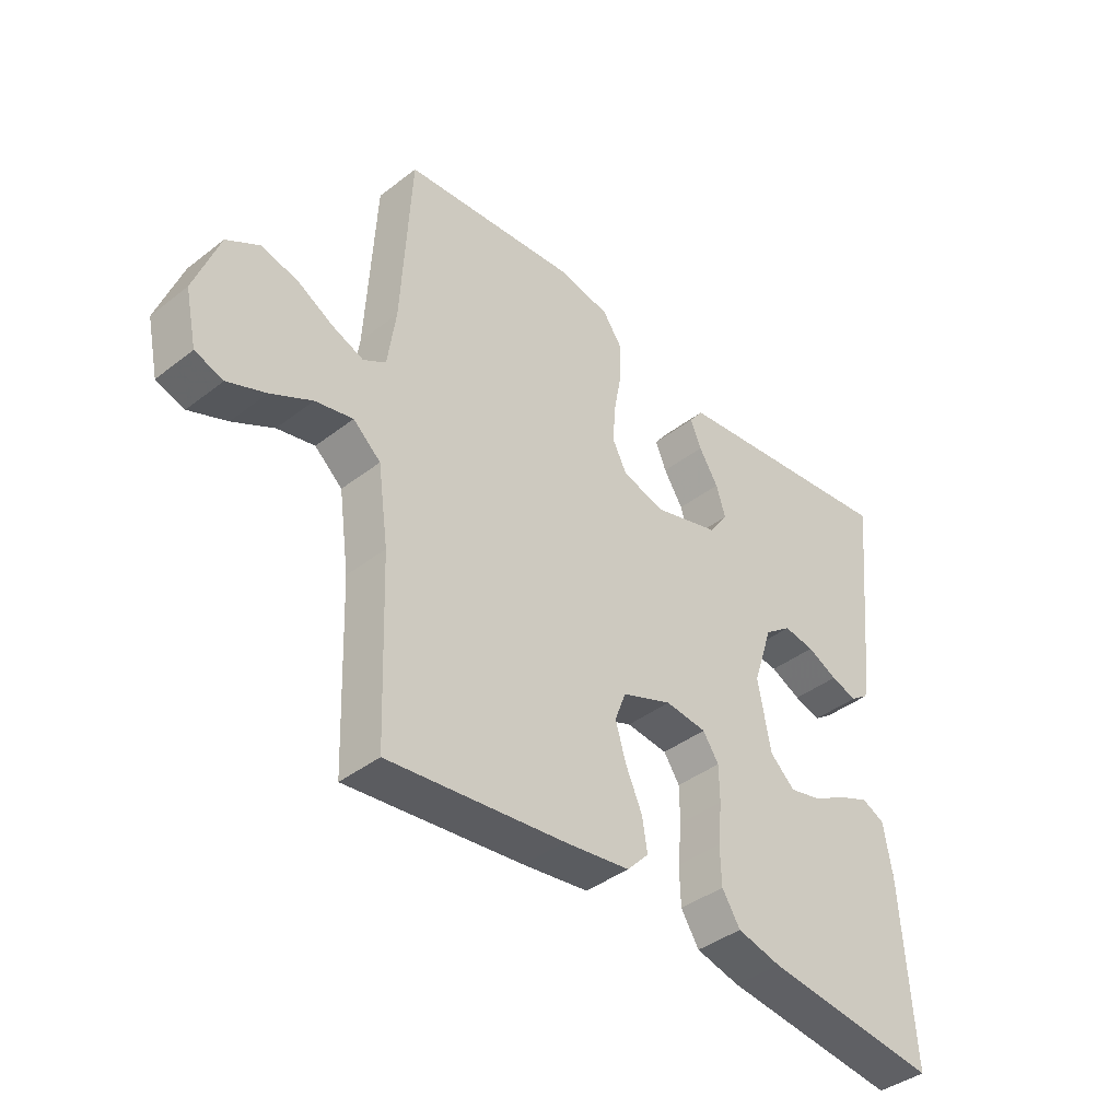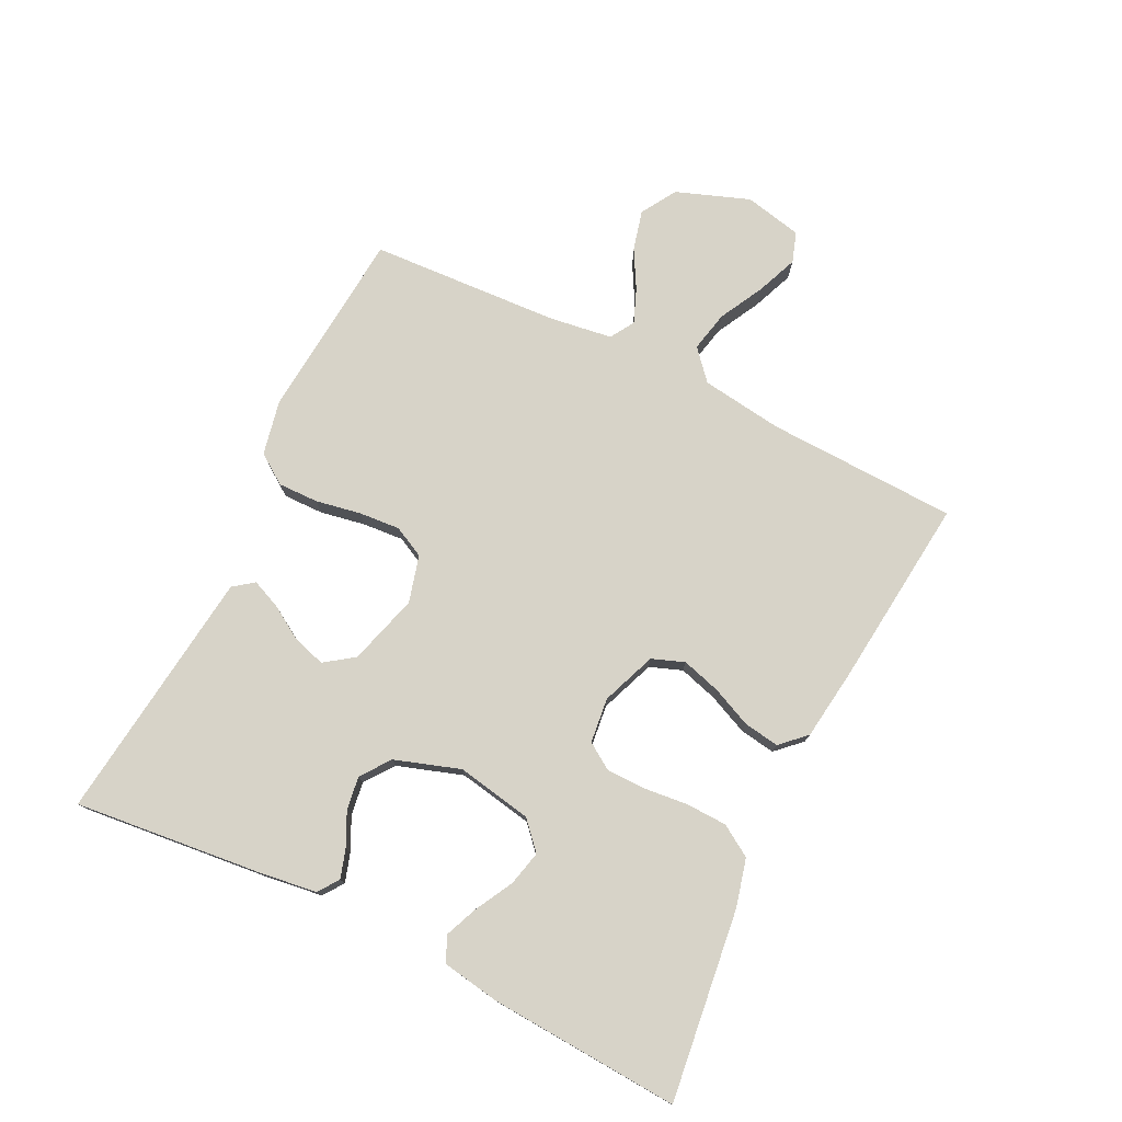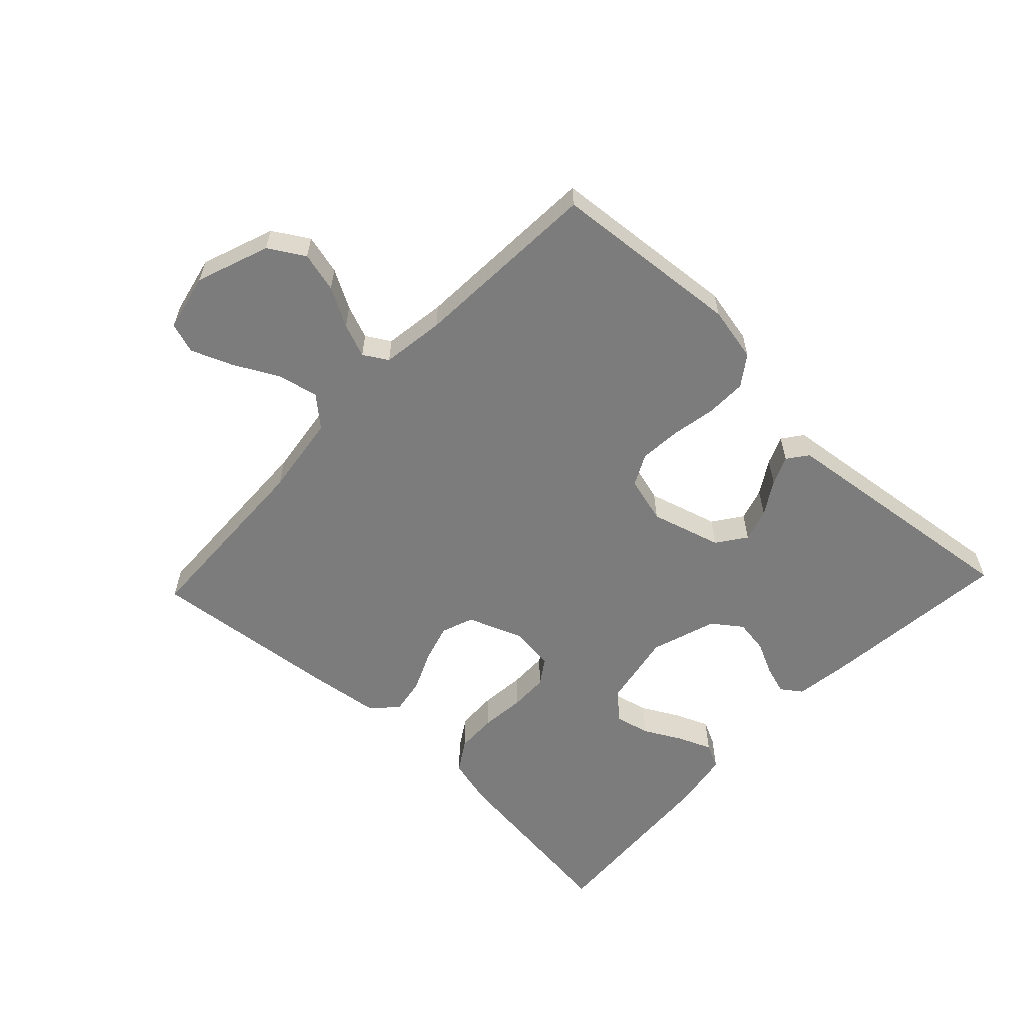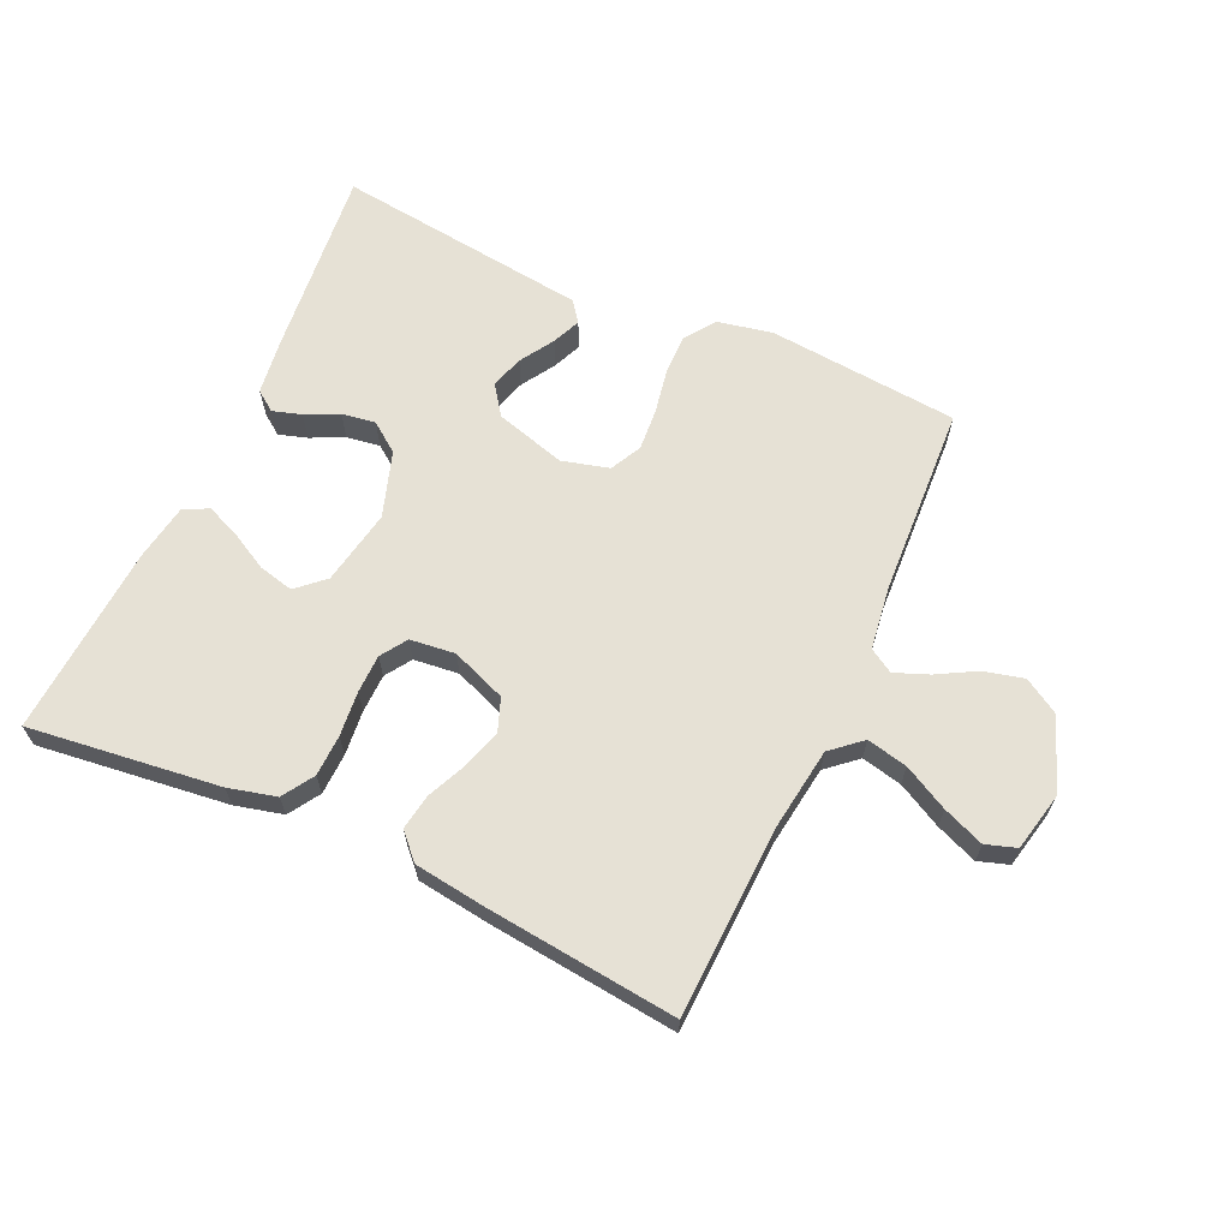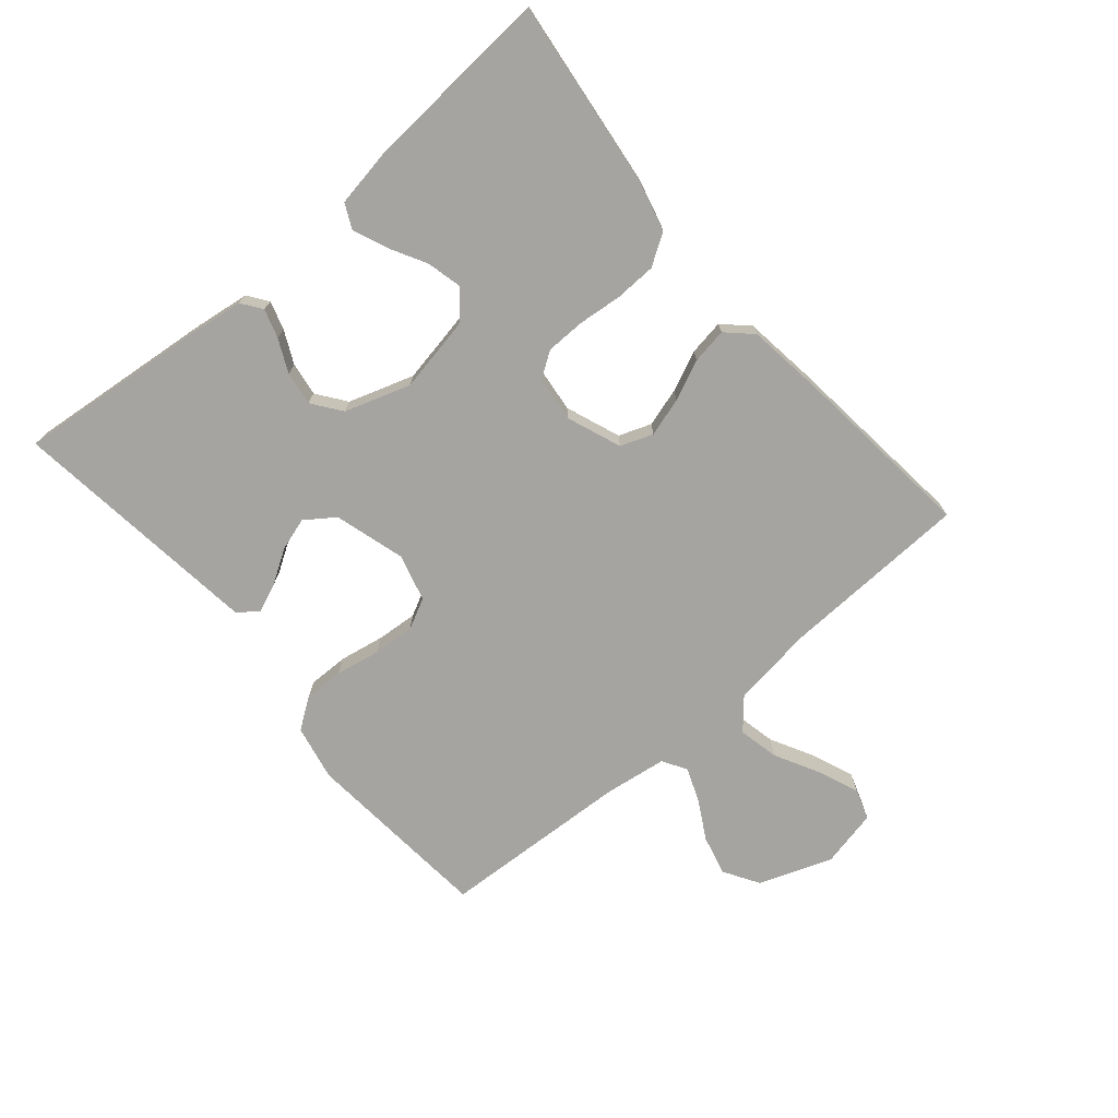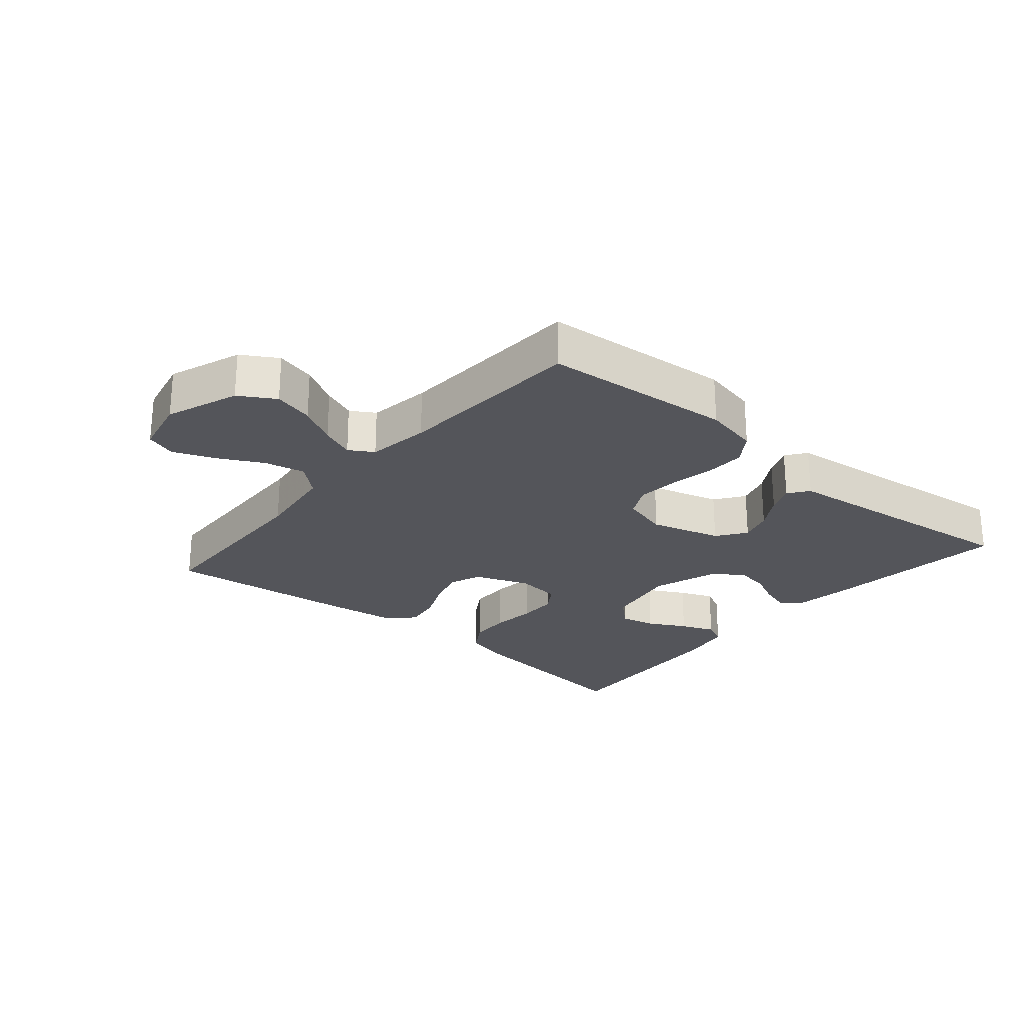
<metadata>
{"format":"obj","ext":"obj","renderer":"f3d","projection":"perspective","resolution":1024,"background":"white","views":[{"elev":-40.4,"azim":-46.5,"up":"+Z"},{"elev":76.6,"azim":116.2,"up":"+Y"},{"elev":-58.8,"azim":-43.4,"up":"+Y"},{"elev":64.8,"azim":-155.4,"up":"+Y"},{"elev":-73.3,"azim":130.4,"up":"+Y"},{"elev":-24.9,"azim":-40.5,"up":"+Y"}]}
</metadata>
<code>
v 0.5 0.07 -0.5
v 0.2 0.07 -0.463
v 0.125 0.07 -0.444
v 0.094 0.07 -0.395
v 0.092 0.07 -0.33
v 0.099 0.07 -0.26
v 0.098 0.07 -0.199
v 0.071 0.07 -0.158
v 0 0.07 -0.15
v -0.086 0.07 -0.183
v -0.105 0.07 -0.234
v -0.087 0.07 -0.295
v -0.059 0.07 -0.358
v -0.05 0.07 -0.414
v -0.087 0.07 -0.453
v -0.2 0.07 -0.468
v -0.5 0.07 -0.5
v -0.511 0.07 -0.2
v -0.529 0.07 -0.071
v -0.576 0.07 -0.03
v -0.64 0.07 -0.044
v -0.71 0.07 -0.081
v -0.775 0.07 -0.107
v -0.823 0.07 -0.091
v -0.843 0.07 0
v -0.801 0.07 0.115
v -0.745 0.07 0.149
v -0.682 0.07 0.133
v -0.621 0.07 0.099
v -0.568 0.07 0.078
v -0.53 0.07 0.101
v -0.516 0.07 0.2
v -0.5 0.07 0.5
v -0.2 0.07 0.526
v -0.113 0.07 0.508
v -0.08 0.07 0.461
v -0.081 0.07 0.397
v -0.094 0.07 0.326
v -0.099 0.07 0.261
v -0.074 0.07 0.212
v 0 0.07 0.192
v 0.111 0.07 0.224
v 0.144 0.07 0.27
v 0.128 0.07 0.322
v 0.095 0.07 0.375
v 0.076 0.07 0.42
v 0.1 0.07 0.452
v 0.2 0.07 0.464
v 0.5 0.07 0.5
v 0.469 0.07 0.2
v 0.457 0.07 0.113
v 0.425 0.07 0.09
v 0.38 0.07 0.104
v 0.328 0.07 0.129
v 0.275 0.07 0.137
v 0.229 0.07 0.103
v 0.195 0.07 0
v 0.217 0.07 -0.119
v 0.26 0.07 -0.158
v 0.315 0.07 -0.145
v 0.374 0.07 -0.113
v 0.427 0.07 -0.091
v 0.466 0.07 -0.11
v 0.481 0.07 -0.2
v 0.5 0 -0.5
v 0.2 0 -0.463
v 0.125 0 -0.444
v 0.094 0 -0.395
v 0.092 0 -0.33
v 0.099 0 -0.26
v 0.098 0 -0.199
v 0.071 0 -0.158
v 0 0 -0.15
v -0.086 0 -0.183
v -0.105 0 -0.234
v -0.087 0 -0.295
v -0.059 0 -0.358
v -0.05 0 -0.414
v -0.087 0 -0.453
v -0.2 0 -0.468
v -0.5 0 -0.5
v -0.511 0 -0.2
v -0.529 0 -0.071
v -0.576 0 -0.03
v -0.64 0 -0.044
v -0.71 0 -0.081
v -0.775 0 -0.107
v -0.823 0 -0.091
v -0.843 0 0
v -0.801 0 0.115
v -0.745 0 0.149
v -0.682 0 0.133
v -0.621 0 0.099
v -0.568 0 0.078
v -0.53 0 0.101
v -0.516 0 0.2
v -0.5 0 0.5
v -0.2 0 0.526
v -0.113 0 0.508
v -0.08 0 0.461
v -0.081 0 0.397
v -0.094 0 0.326
v -0.099 0 0.261
v -0.074 0 0.212
v 0 0 0.192
v 0.111 0 0.224
v 0.144 0 0.27
v 0.128 0 0.322
v 0.095 0 0.375
v 0.076 0 0.42
v 0.1 0 0.452
v 0.2 0 0.464
v 0.5 0 0.5
v 0.469 0 0.2
v 0.457 0 0.113
v 0.425 0 0.09
v 0.38 0 0.104
v 0.328 0 0.129
v 0.275 0 0.137
v 0.229 0 0.103
v 0.195 0 0
v 0.217 0 -0.119
v 0.26 0 -0.158
v 0.315 0 -0.145
v 0.374 0 -0.113
v 0.427 0 -0.091
v 0.466 0 -0.11
v 0.481 0 -0.2
f 3 4 5
f 2 3 5
f 1 2 5
f 64 1 5
f 63 64 5
f 62 63 5
f 61 62 5
f 60 61 5
f 59 60 5 6
f 58 59 6 7
f 57 58 7 8
f 56 57 8 9
f 52 53 54
f 51 52 54
f 50 51 54
f 49 50 54
f 48 49 54
f 48 54 55
f 47 48 55
f 46 47 55
f 45 46 55
f 44 45 55
f 43 44 55 56
f 36 37 38
f 35 36 38
f 34 35 38
f 33 34 38
f 32 33 38
f 31 32 38 39
f 30 31 39 40
f 27 28 29
f 26 27 29
f 25 26 29
f 24 25 29
f 23 24 29
f 22 23 29
f 21 22 29
f 20 21 29 30
f 30 40 41
f 20 30 41
f 19 20 41
f 16 17 18
f 15 16 18
f 14 15 18
f 13 14 18
f 12 13 18
f 11 12 18 19
f 56 9 10
f 43 56 10
f 42 43 10
f 10 11 19 41
f 10 41 42
f 69 68 67
f 69 67 66
f 69 66 65
f 69 65 128
f 69 128 127
f 69 127 126
f 69 126 125
f 69 125 124
f 70 69 124 123
f 71 70 123 122
f 72 71 122 121
f 73 72 121 120
f 118 117 116
f 118 116 115
f 118 115 114
f 118 114 113
f 118 113 112
f 119 118 112
f 119 112 111
f 119 111 110
f 119 110 109
f 119 109 108
f 120 119 108 107
f 102 101 100
f 102 100 99
f 102 99 98
f 102 98 97
f 102 97 96
f 103 102 96 95
f 104 103 95 94
f 93 92 91
f 93 91 90
f 93 90 89
f 93 89 88
f 93 88 87
f 93 87 86
f 93 86 85
f 94 93 85 84
f 105 104 94
f 105 94 84
f 105 84 83
f 82 81 80
f 82 80 79
f 82 79 78
f 82 78 77
f 82 77 76
f 83 82 76 75
f 74 73 120
f 74 120 107
f 74 107 106
f 105 83 75 74
f 106 105 74
f 1 65 66 2
f 2 66 67 3
f 3 67 68 4
f 4 68 69 5
f 5 69 70 6
f 6 70 71 7
f 7 71 72 8
f 8 72 73 9
f 9 73 74 10
f 10 74 75 11
f 11 75 76 12
f 12 76 77 13
f 13 77 78 14
f 14 78 79 15
f 15 79 80 16
f 16 80 81 17
f 17 81 82 18
f 18 82 83 19
f 19 83 84 20
f 20 84 85 21
f 21 85 86 22
f 22 86 87 23
f 23 87 88 24
f 24 88 89 25
f 25 89 90 26
f 26 90 91 27
f 27 91 92 28
f 28 92 93 29
f 29 93 94 30
f 30 94 95 31
f 31 95 96 32
f 32 96 97 33
f 33 97 98 34
f 34 98 99 35
f 35 99 100 36
f 36 100 101 37
f 37 101 102 38
f 38 102 103 39
f 39 103 104 40
f 40 104 105 41
f 41 105 106 42
f 42 106 107 43
f 43 107 108 44
f 44 108 109 45
f 45 109 110 46
f 46 110 111 47
f 47 111 112 48
f 48 112 113 49
f 49 113 114 50
f 50 114 115 51
f 51 115 116 52
f 52 116 117 53
f 53 117 118 54
f 54 118 119 55
f 55 119 120 56
f 56 120 121 57
f 57 121 122 58
f 58 122 123 59
f 59 123 124 60
f 60 124 125 61
f 61 125 126 62
f 62 126 127 63
f 63 127 128 64
f 64 128 65 1

</code>
